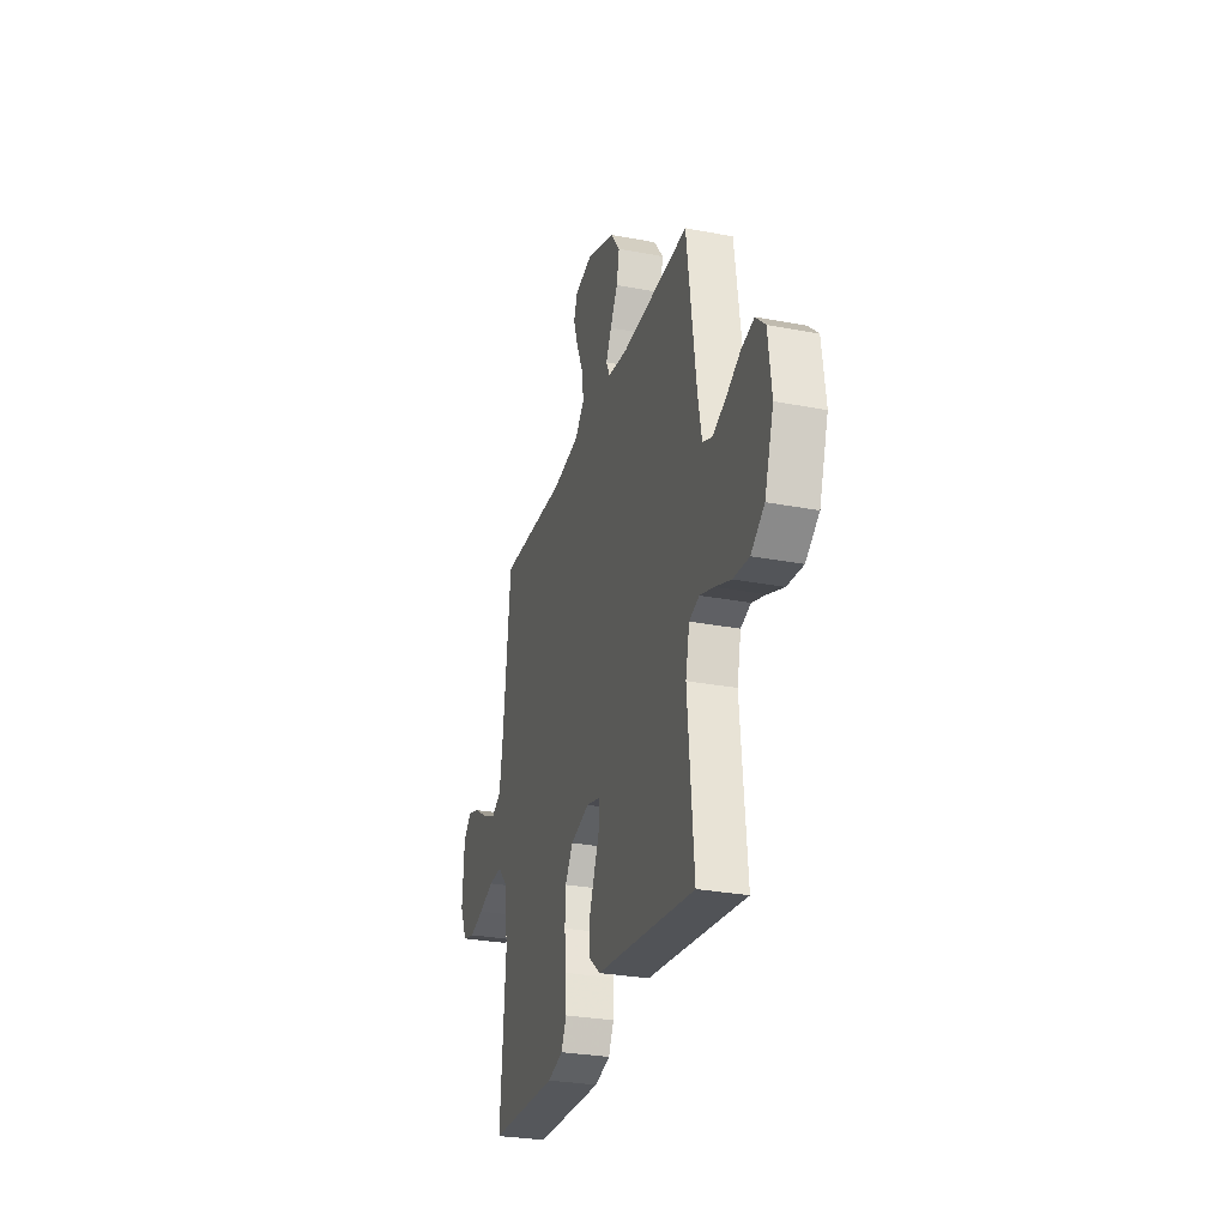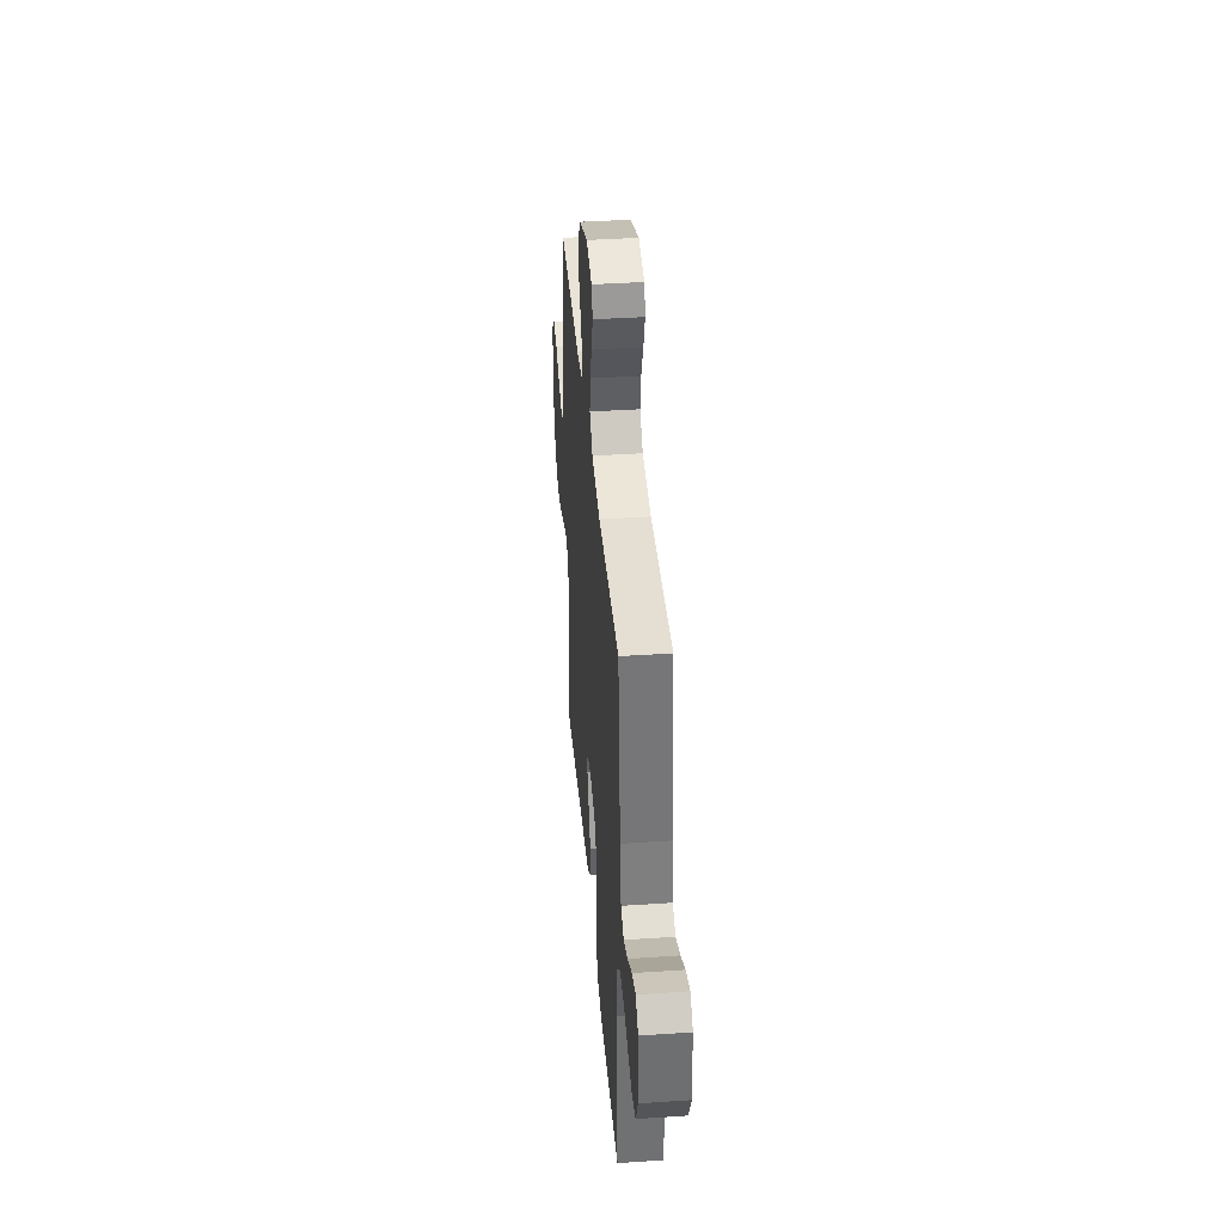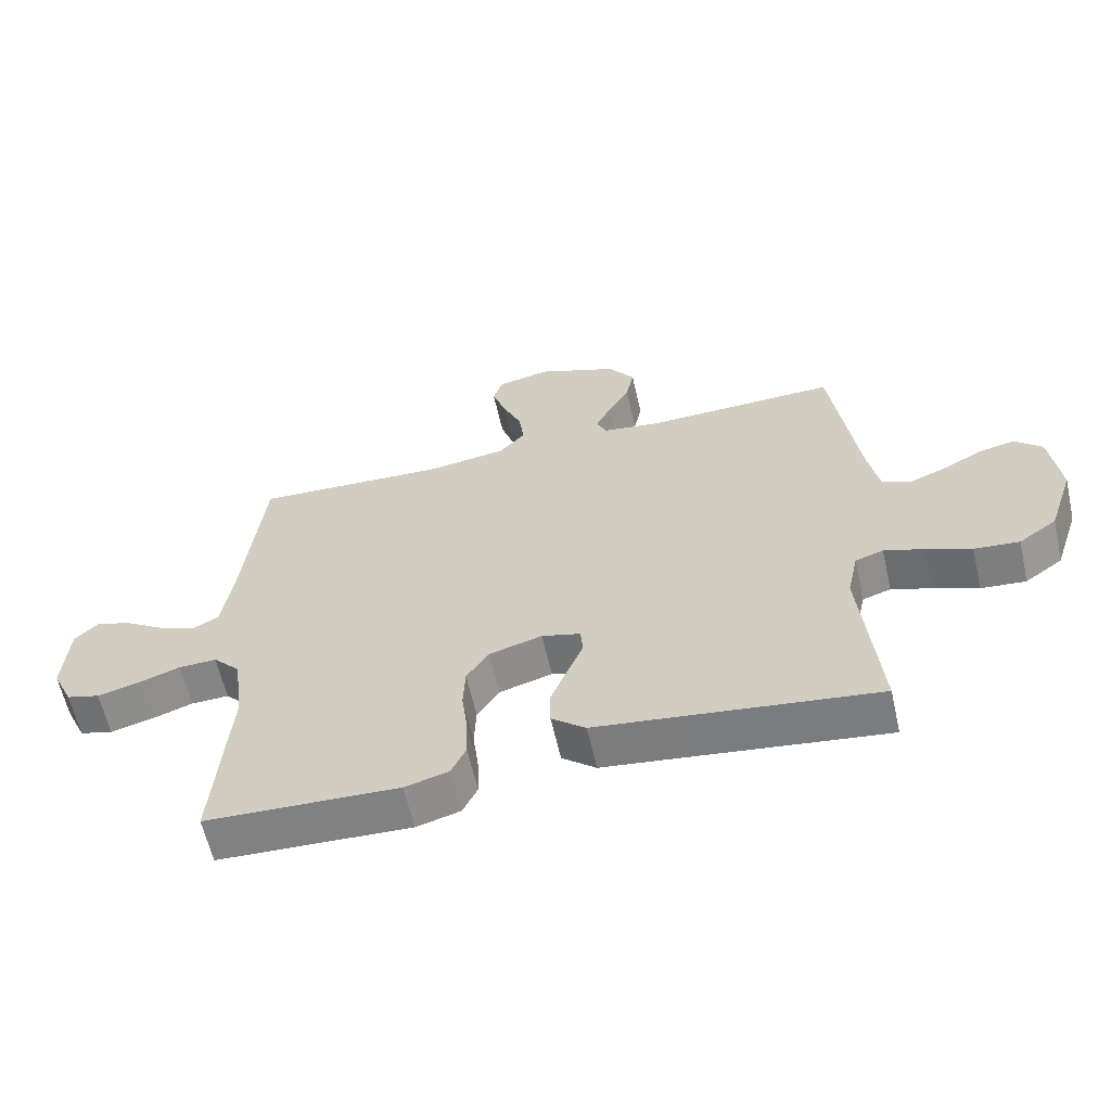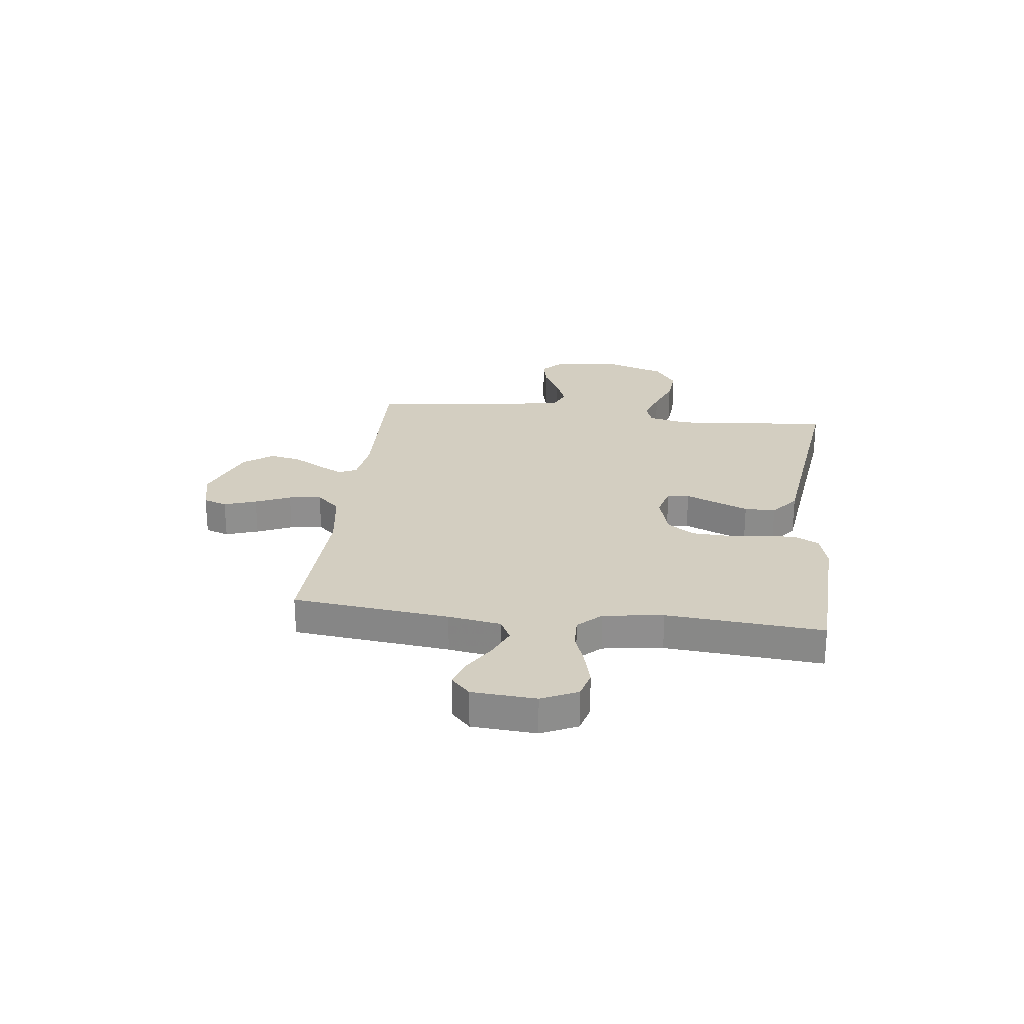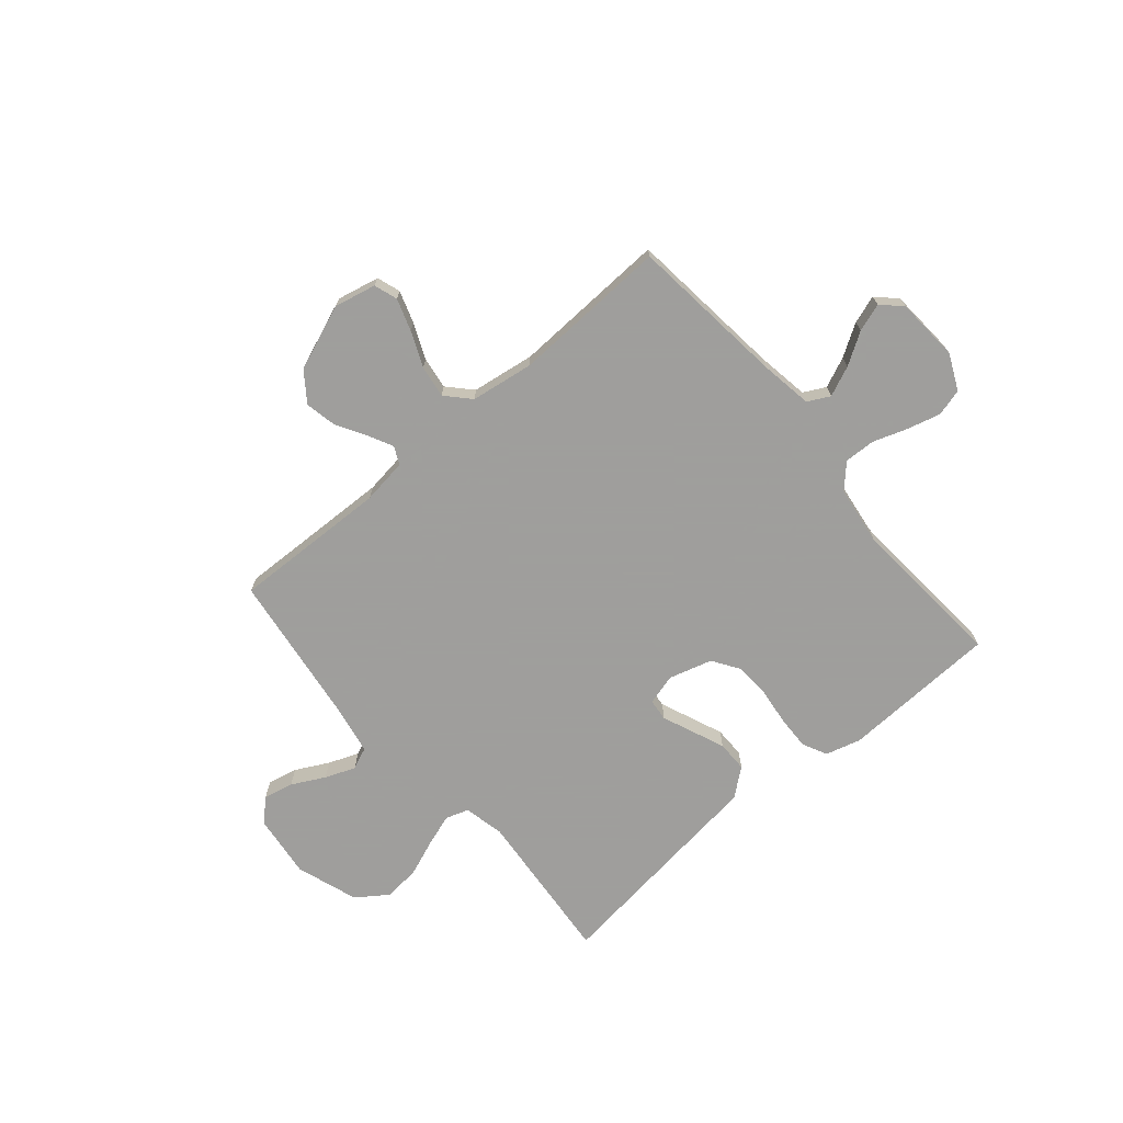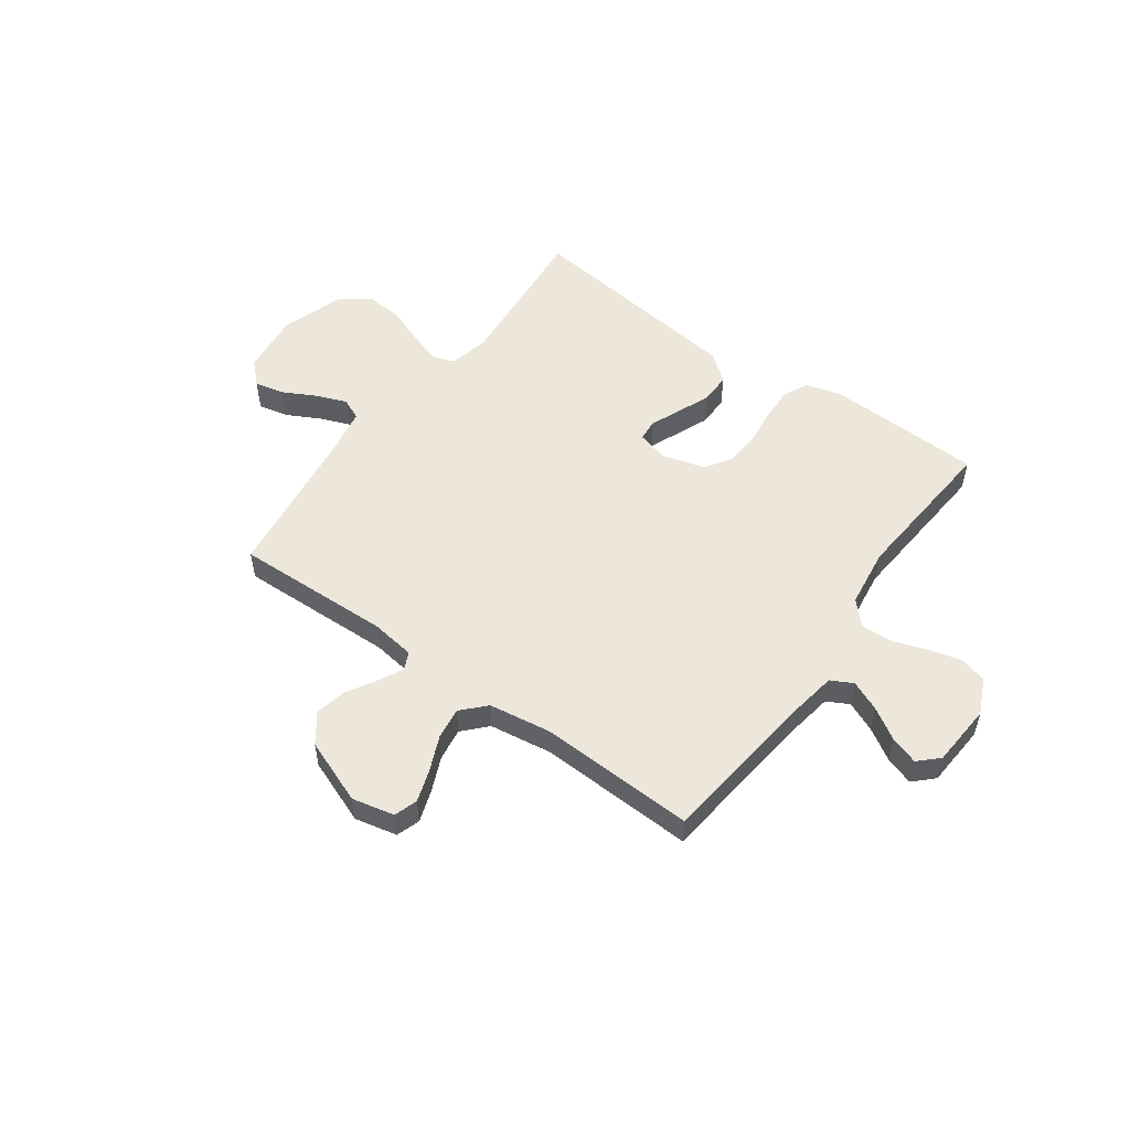
<metadata>
{"format":"obj","ext":"obj","renderer":"f3d","projection":"perspective","resolution":1024,"background":"white","views":[{"elev":-28.8,"azim":-106.0,"up":"+Z"},{"elev":39.6,"azim":85.2,"up":"+Z"},{"elev":-61.2,"azim":-167.3,"up":"+Z"},{"elev":25.1,"azim":97.0,"up":"+Y"},{"elev":-71.1,"azim":40.5,"up":"+Y"},{"elev":53.0,"azim":35.9,"up":"+Y"}]}
</metadata>
<code>
v 0.5 0.07 0.5
v 0.532 0.07 0.2
v 0.548 0.07 0.099
v 0.59 0.07 0.077
v 0.648 0.07 0.102
v 0.709 0.07 0.14
v 0.763 0.07 0.158
v 0.8 0.07 0.122
v 0.808 0.07 0
v 0.776 0.07 -0.069
v 0.724 0.07 -0.083
v 0.66 0.07 -0.066
v 0.594 0.07 -0.043
v 0.535 0.07 -0.041
v 0.493 0.07 -0.085
v 0.477 0.07 -0.2
v 0.5 0.07 -0.5
v 0.2 0.07 -0.511
v 0.132 0.07 -0.492
v 0.109 0.07 -0.445
v 0.111 0.07 -0.38
v 0.12 0.07 -0.308
v 0.117 0.07 -0.241
v 0.083 0.07 -0.189
v 0 0.07 -0.165
v -0.06 0.07 -0.181
v -0.064 0.07 -0.223
v -0.04 0.07 -0.281
v -0.014 0.07 -0.345
v -0.014 0.07 -0.404
v -0.067 0.07 -0.447
v -0.2 0.07 -0.463
v -0.5 0.07 -0.5
v -0.473 0.07 -0.2
v -0.49 0.07 -0.122
v -0.534 0.07 -0.107
v -0.596 0.07 -0.128
v -0.666 0.07 -0.155
v -0.736 0.07 -0.161
v -0.795 0.07 -0.119
v -0.835 0.07 0
v -0.82 0.07 0.122
v -0.778 0.07 0.162
v -0.721 0.07 0.149
v -0.658 0.07 0.116
v -0.6 0.07 0.093
v -0.558 0.07 0.111
v -0.541 0.07 0.2
v -0.5 0.07 0.5
v -0.2 0.07 0.49
v -0.113 0.07 0.502
v -0.097 0.07 0.536
v -0.121 0.07 0.584
v -0.154 0.07 0.641
v -0.166 0.07 0.701
v -0.125 0.07 0.757
v 0 0.07 0.805
v 0.081 0.07 0.787
v 0.096 0.07 0.742
v 0.075 0.07 0.68
v 0.046 0.07 0.613
v 0.037 0.07 0.551
v 0.079 0.07 0.506
v 0.2 0.07 0.488
v 0.5 0 0.5
v 0.532 0 0.2
v 0.548 0 0.099
v 0.59 0 0.077
v 0.648 0 0.102
v 0.709 0 0.14
v 0.763 0 0.158
v 0.8 0 0.122
v 0.808 0 0
v 0.776 0 -0.069
v 0.724 0 -0.083
v 0.66 0 -0.066
v 0.594 0 -0.043
v 0.535 0 -0.041
v 0.493 0 -0.085
v 0.477 0 -0.2
v 0.5 0 -0.5
v 0.2 0 -0.511
v 0.132 0 -0.492
v 0.109 0 -0.445
v 0.111 0 -0.38
v 0.12 0 -0.308
v 0.117 0 -0.241
v 0.083 0 -0.189
v 0 0 -0.165
v -0.06 0 -0.181
v -0.064 0 -0.223
v -0.04 0 -0.281
v -0.014 0 -0.345
v -0.014 0 -0.404
v -0.067 0 -0.447
v -0.2 0 -0.463
v -0.5 0 -0.5
v -0.473 0 -0.2
v -0.49 0 -0.122
v -0.534 0 -0.107
v -0.596 0 -0.128
v -0.666 0 -0.155
v -0.736 0 -0.161
v -0.795 0 -0.119
v -0.835 0 0
v -0.82 0 0.122
v -0.778 0 0.162
v -0.721 0 0.149
v -0.658 0 0.116
v -0.6 0 0.093
v -0.558 0 0.111
v -0.541 0 0.2
v -0.5 0 0.5
v -0.2 0 0.49
v -0.113 0 0.502
v -0.097 0 0.536
v -0.121 0 0.584
v -0.154 0 0.641
v -0.166 0 0.701
v -0.125 0 0.757
v 0 0 0.805
v 0.081 0 0.787
v 0.096 0 0.742
v 0.075 0 0.68
v 0.046 0 0.613
v 0.037 0 0.551
v 0.079 0 0.506
v 0.2 0 0.488
f 59 60 61
f 58 59 61
f 57 58 61
f 56 57 61
f 55 56 61
f 54 55 61
f 53 54 61
f 52 53 61 62
f 51 52 62 63
f 48 49 50
f 51 63 64
f 50 51 64
f 48 50 64
f 47 48 64
f 43 44 45
f 42 43 45
f 41 42 45
f 40 41 45
f 39 40 45
f 38 39 45
f 37 38 45
f 36 37 45 46
f 35 36 46 47
f 32 33 34
f 32 34 35
f 31 32 35
f 30 31 35
f 29 30 35
f 28 29 35
f 27 28 35
f 26 27 35 47
f 20 21 22
f 19 20 22
f 18 19 22
f 17 18 22
f 16 17 22
f 15 16 22 23
f 14 15 23 24
f 11 12 13
f 10 11 13
f 9 10 13
f 8 9 13
f 7 8 13
f 6 7 13
f 5 6 13
f 4 5 13 14
f 14 24 25
f 4 14 25
f 3 4 25
f 64 1 2
f 26 47 64
f 25 26 64
f 3 25 64
f 2 3 64
f 125 124 123
f 125 123 122
f 125 122 121
f 125 121 120
f 125 120 119
f 125 119 118
f 125 118 117
f 126 125 117 116
f 127 126 116 115
f 114 113 112
f 128 127 115
f 128 115 114
f 128 114 112
f 128 112 111
f 109 108 107
f 109 107 106
f 109 106 105
f 109 105 104
f 109 104 103
f 109 103 102
f 109 102 101
f 110 109 101 100
f 111 110 100 99
f 98 97 96
f 99 98 96
f 99 96 95
f 99 95 94
f 99 94 93
f 99 93 92
f 99 92 91
f 111 99 91 90
f 86 85 84
f 86 84 83
f 86 83 82
f 86 82 81
f 86 81 80
f 87 86 80 79
f 88 87 79 78
f 77 76 75
f 77 75 74
f 77 74 73
f 77 73 72
f 77 72 71
f 77 71 70
f 77 70 69
f 78 77 69 68
f 89 88 78
f 89 78 68
f 89 68 67
f 66 65 128
f 128 111 90
f 128 90 89
f 128 89 67
f 128 67 66
f 1 65 66 2
f 2 66 67 3
f 3 67 68 4
f 4 68 69 5
f 5 69 70 6
f 6 70 71 7
f 7 71 72 8
f 8 72 73 9
f 9 73 74 10
f 10 74 75 11
f 11 75 76 12
f 12 76 77 13
f 13 77 78 14
f 14 78 79 15
f 15 79 80 16
f 16 80 81 17
f 17 81 82 18
f 18 82 83 19
f 19 83 84 20
f 20 84 85 21
f 21 85 86 22
f 22 86 87 23
f 23 87 88 24
f 24 88 89 25
f 25 89 90 26
f 26 90 91 27
f 27 91 92 28
f 28 92 93 29
f 29 93 94 30
f 30 94 95 31
f 31 95 96 32
f 32 96 97 33
f 33 97 98 34
f 34 98 99 35
f 35 99 100 36
f 36 100 101 37
f 37 101 102 38
f 38 102 103 39
f 39 103 104 40
f 40 104 105 41
f 41 105 106 42
f 42 106 107 43
f 43 107 108 44
f 44 108 109 45
f 45 109 110 46
f 46 110 111 47
f 47 111 112 48
f 48 112 113 49
f 49 113 114 50
f 50 114 115 51
f 51 115 116 52
f 52 116 117 53
f 53 117 118 54
f 54 118 119 55
f 55 119 120 56
f 56 120 121 57
f 57 121 122 58
f 58 122 123 59
f 59 123 124 60
f 60 124 125 61
f 61 125 126 62
f 62 126 127 63
f 63 127 128 64
f 64 128 65 1

</code>
